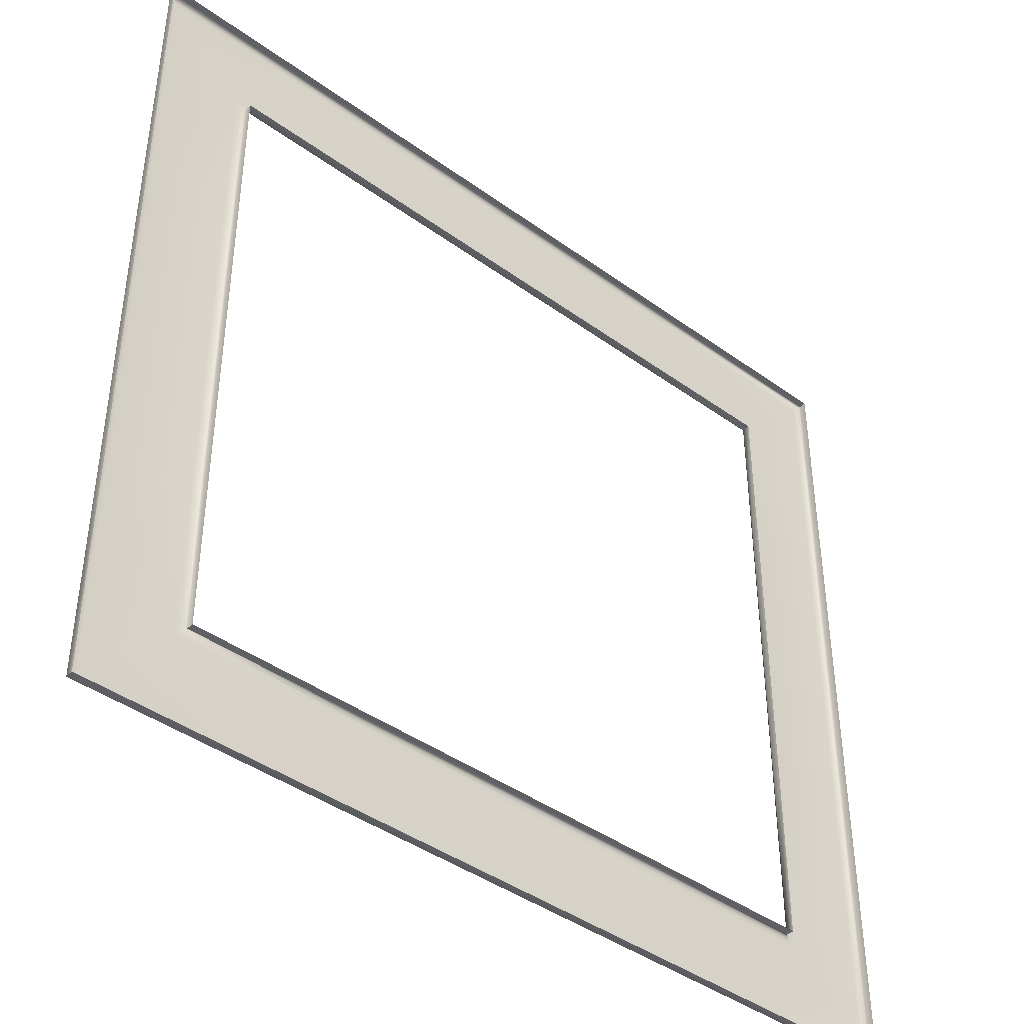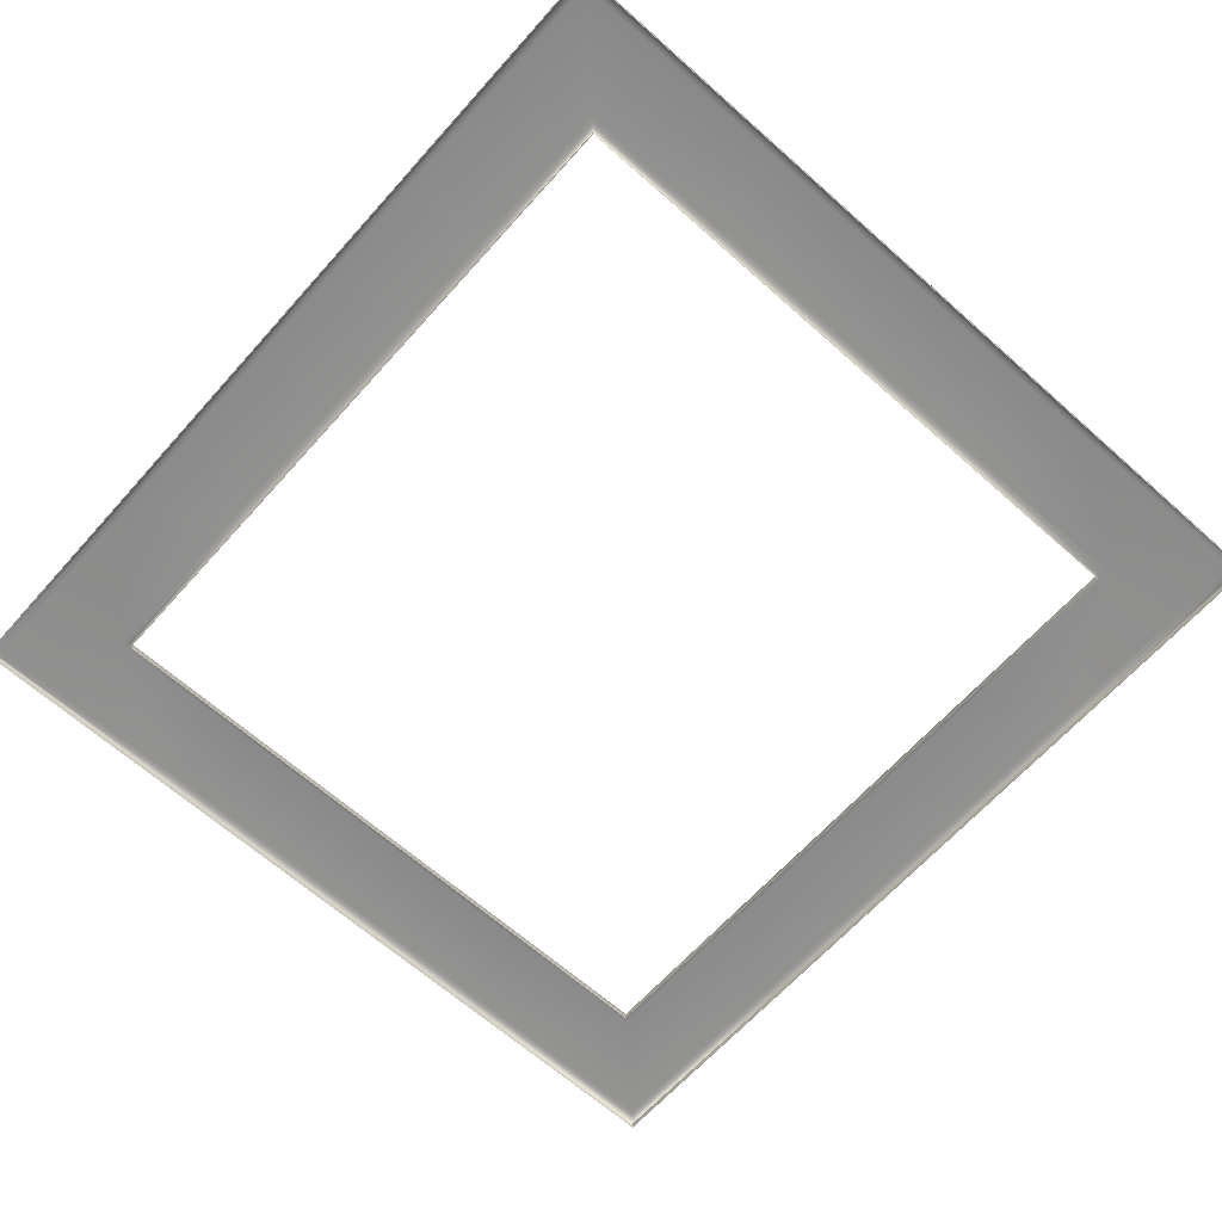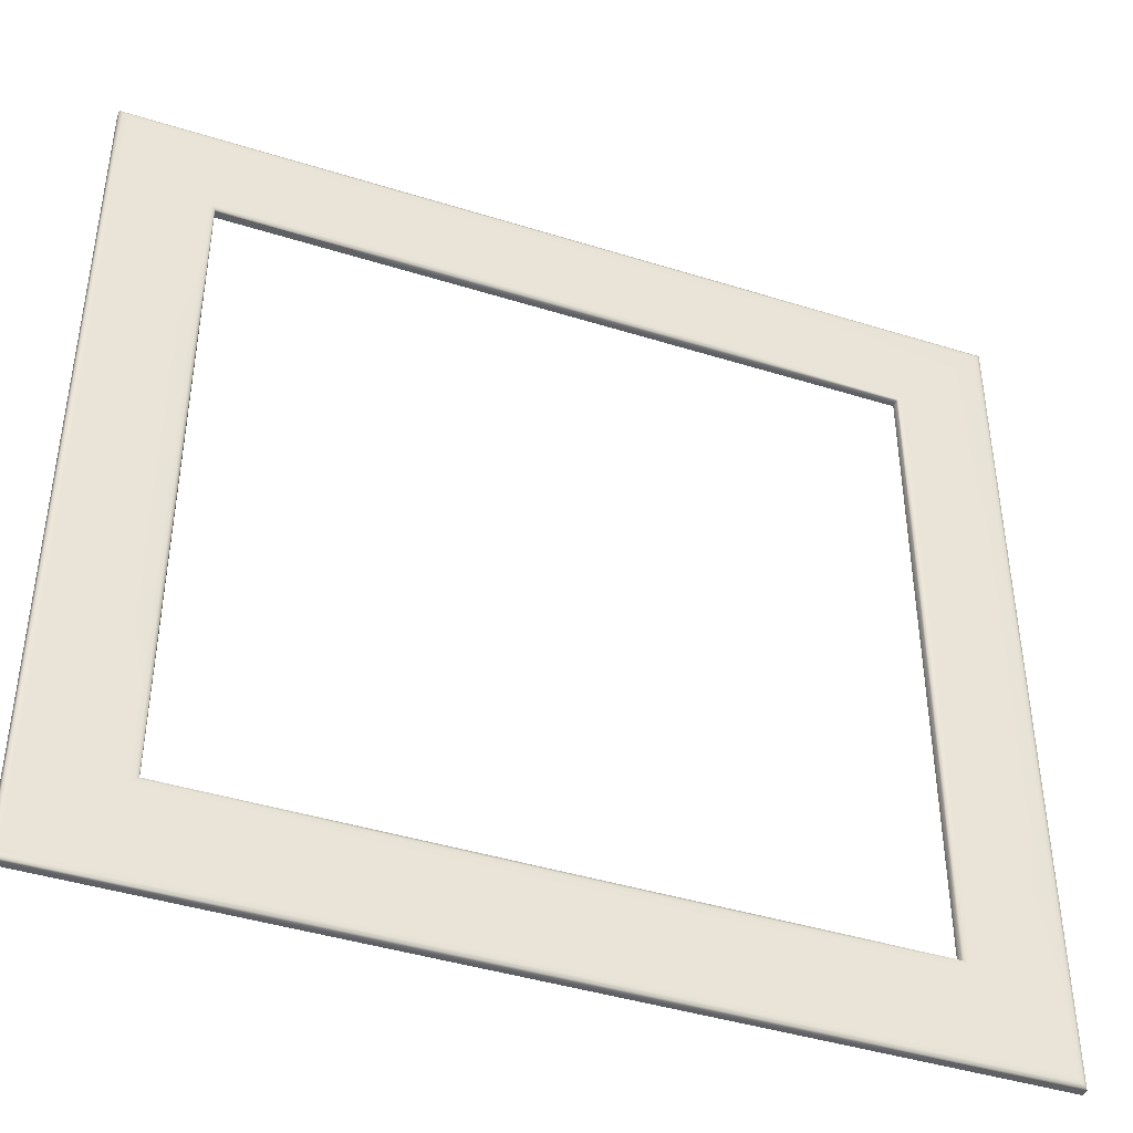
<metadata>
{"format":"obj","ext":"obj","renderer":"f3d","projection":"perspective","resolution":1024,"background":"white","views":[{"elev":-42.1,"azim":139.0,"up":"+Y"},{"elev":-65.0,"azim":-131.8,"up":"+Z"},{"elev":-42.6,"azim":-20.5,"up":"+Y"}]}
</metadata>
<code>
o _3DGeom_5/_3DGeom_5_Defintion/ID61#ID61
v -0.1814 -0.3899 0.0743
v 0.01677 -0.4833 0.0743
v 0.01677 -0.3899 0.0743
v 0.01677 -0.3899 0.0743
v 0.01677 -0.4833 0.0743
v -0.1814 -0.3899 0.0743
v 0.2149 -0.3899 0.0743
v 0.2149 -0.3899 0.0743
v -0.1786 -0.3844 0.0739
v -0.1786 -0.3844 0.0739
v -0.2281 -0.4833 0.0743
v -0.2281 -0.4833 0.0743
v 0.01677 -0.3844 0.0739
v 0.01677 -0.3844 0.0739
v 0.2616 -0.4833 0.0743
v 0.2616 -0.4833 0.0743
v -0.374 -0.3844 0.0739
v -0.374 -0.3844 0.0739
v -0.3796 -0.3899 0.0743
v -0.3796 -0.3899 0.0743
v 0.01677 -0.4888 0.0739
v 0.01677 -0.4888 0.0739
v 0.2121 -0.3844 0.0739
v 0.2121 -0.3844 0.0739
v 0.2644 -0.4888 0.0739
v 0.2644 -0.4888 0.0739
v 0.4131 -0.3899 0.0743
v 0.4131 -0.3899 0.0743
v -0.3707 -0.381 0.07271
v -0.3707 -0.381 0.07271
v -0.1769 -0.381 0.07271
v -0.1769 -0.381 0.07271
v -0.4729 -0.4833 0.0743
v -0.4729 -0.4833 0.0743
v -0.2308 -0.4888 0.0739
v -0.2308 -0.4888 0.0739
v 0.01677 -0.381 0.07271
v 0.01677 -0.381 0.07271
v 0.512 -0.4888 0.0739
v 0.512 -0.4888 0.0739
v 0.5064 -0.4833 0.0743
v 0.5064 -0.4833 0.0743
v -0.3707 -0.1959 0.07271
v -0.3707 -0.1959 0.07271
v -0.374 -0.1976 0.0739
v -0.374 -0.1976 0.0739
v -0.4729 -0.247 0.0743
v -0.4729 -0.247 0.0743
v 0.266 -0.4922 0.07271
v 0.266 -0.4922 0.07271
v 0.01677 -0.4922 0.07271
v 0.01677 -0.4922 0.07271
v 0.4075 -0.3844 0.0739
v 0.4075 -0.3844 0.0739
v 0.2105 -0.381 0.07271
v 0.2105 -0.381 0.07271
v 0.5153 -0.4922 0.07271
v 0.5153 -0.4922 0.07271
v 0.5064 -0.247 0.0743
v 0.5064 -0.247 0.0743
v -0.3695 -0.1953 0.07073
v -0.3695 -0.1953 0.07073
v -0.3695 -0.3799 0.07073
v -0.3695 -0.3799 0.07073
v -0.3796 -0.2003 0.0743
v -0.3796 -0.2003 0.0743
v -0.1764 -0.3799 0.07073
v -0.1764 -0.3799 0.07073
v -0.4785 -0.4888 0.0739
v -0.4785 -0.4888 0.0739
v -0.2325 -0.4922 0.07271
v -0.2325 -0.4922 0.07271
v 0.4131 -0.2003 0.0743
v 0.4131 -0.2003 0.0743
v 0.01677 -0.3799 0.07073
v 0.01677 -0.3799 0.07073
v 0.5153 -0.2515 0.07271
v 0.5153 -0.2515 0.07271
v 0.512 -0.2498 0.0739
v 0.512 -0.2498 0.0739
v -0.3695 -0.01076 0.07073
v -0.3695 -0.01076 0.07073
v -0.3707 -0.01076 0.07271
v -0.3707 -0.01076 0.07271
v -0.374 -0.01076 0.0739
v -0.374 -0.01076 0.0739
v -0.4785 -0.2498 0.0739
v -0.4785 -0.2498 0.0739
v -0.4729 -0.01076 0.0743
v -0.4729 -0.01076 0.0743
v 0.5164 -0.4933 0.07073
v 0.5164 -0.4933 0.07073
v 0.2666 -0.4933 0.07073
v 0.2666 -0.4933 0.07073
v 0.01677 -0.4933 0.07073
v 0.01677 -0.4933 0.07073
v 0.4075 -0.1976 0.0739
v 0.4075 -0.1976 0.0739
v 0.4042 -0.381 0.07271
v 0.4042 -0.381 0.07271
v 0.2099 -0.3799 0.07073
v 0.2099 -0.3799 0.07073
v 0.5164 -0.252 0.07073
v 0.5164 -0.252 0.07073
v 0.512 -0.01076 0.0739
v 0.512 -0.01076 0.0739
v 0.5064 -0.01076 0.0743
v 0.5064 -0.01076 0.0743
v -0.3695 -0.01076 0.06233
v -0.3695 -0.01076 0.06233
v -0.3695 -0.1953 0.06233
v -0.3695 -0.1953 0.06233
v -0.3796 -0.01076 0.0743
v -0.3796 -0.01076 0.0743
v -0.1764 -0.3799 0.06233
v -0.1764 -0.3799 0.06233
v -0.4818 -0.4922 0.07271
v -0.4818 -0.4922 0.07271
v -0.2331 -0.4933 0.07073
v -0.2331 -0.4933 0.07073
v 0.4131 -0.01076 0.0743
v 0.4131 -0.01076 0.0743
v 0.01677 -0.3799 0.06233
v 0.01677 -0.3799 0.06233
v 0.5164 -0.01076 0.07073
v 0.5164 -0.01076 0.07073
v 0.5153 -0.01076 0.07271
v 0.5153 -0.01076 0.07271
v -0.3695 0.1738 0.06233
v -0.3695 0.1738 0.06233
v -0.3695 0.1738 0.07073
v -0.3695 0.1738 0.07073
v -0.3695 -0.3799 0.06233
v -0.3695 -0.3799 0.06233
v -0.3707 0.1744 0.07271
v -0.3707 0.1744 0.07271
v -0.374 0.176 0.0739
v -0.374 0.176 0.0739
v -0.3695 -0.3799 0.06233
v -0.3695 -0.3799 0.06233
v -0.4785 -0.01076 0.0739
v -0.4785 -0.01076 0.0739
v -0.4818 -0.2515 0.07271
v -0.4818 -0.2515 0.07271
v -0.3796 0.1788 0.0743
v -0.3796 0.1788 0.0743
v 0.5164 -0.252 0.06233
v 0.5164 -0.252 0.06233
v 0.2666 -0.4933 0.06233
v 0.2666 -0.4933 0.06233
v 0.01677 -0.4933 0.06233
v 0.01677 -0.4933 0.06233
v 0.4075 -0.01076 0.0739
v 0.4075 -0.01076 0.0739
v 0.4042 -0.1959 0.07271
v 0.4042 -0.1959 0.07271
v 0.4031 -0.3799 0.07073
v 0.4031 -0.3799 0.07073
v 0.2099 -0.3799 0.06233
v 0.2099 -0.3799 0.06233
v 0.5164 -0.01076 0.06233
v 0.5164 -0.01076 0.06233
v 0.5153 0.2299 0.07271
v 0.5153 0.2299 0.07271
v 0.512 0.2283 0.0739
v 0.512 0.2283 0.0739
v 0.4131 0.1788 0.0743
v 0.4131 0.1788 0.0743
v -0.3695 -0.3799 0.07073
v -0.3695 -0.3799 0.07073
v -0.4729 0.2255 0.0743
v -0.4729 0.2255 0.0743
v -0.4829 -0.4933 0.07073
v -0.4829 -0.4933 0.07073
v -0.4829 -0.4933 0.07073
v -0.4829 -0.4933 0.07073
v 0.5164 -0.4933 0.06233
v 0.5164 -0.4933 0.06233
v 0.5164 -0.4933 0.06233
v 0.5164 -0.4933 0.06233
v -0.2331 -0.4933 0.06233
v -0.2331 -0.4933 0.06233
v 0.4031 -0.3799 0.07073
v 0.4031 -0.3799 0.07073
v 0.5164 0.2305 0.06233
v 0.5164 0.2305 0.06233
v 0.5164 0.2305 0.07073
v 0.5164 0.2305 0.07073
v 0.5064 0.2255 0.0743
v 0.5064 0.2255 0.0743
v -0.3695 0.3584 0.06233
v -0.3695 0.3584 0.06233
v -0.3695 0.3584 0.07073
v -0.3695 0.3584 0.07073
v -0.3707 0.3595 0.07271
v -0.3707 0.3595 0.07271
v -0.374 0.3629 0.0739
v -0.374 0.3629 0.0739
v -0.4785 0.2283 0.0739
v -0.4785 0.2283 0.0739
v -0.4818 -0.01076 0.07271
v -0.4818 -0.01076 0.07271
v -0.4829 -0.252 0.07073
v -0.4829 -0.252 0.07073
v -0.3796 0.3684 0.0743
v -0.3796 0.3684 0.0743
v 0.5164 -0.4933 0.07073
v 0.5164 -0.4933 0.07073
v 0.4075 0.176 0.0739
v 0.4075 0.176 0.0739
v 0.4042 -0.01076 0.07271
v 0.4042 -0.01076 0.07271
v 0.4031 -0.1953 0.07073
v 0.4031 -0.1953 0.07073
v 0.4031 -0.3799 0.06233
v 0.4031 -0.3799 0.06233
v 0.5164 0.4718 0.07073
v 0.5164 0.4718 0.07073
v 0.5153 0.4706 0.07271
v 0.5153 0.4706 0.07271
v 0.512 0.4673 0.0739
v 0.512 0.4673 0.0739
v 0.4131 0.3684 0.0743
v 0.4131 0.3684 0.0743
v -0.4729 0.4617 0.0743
v -0.4729 0.4617 0.0743
v -0.4829 -0.4933 0.06233
v -0.4829 -0.4933 0.06233
v -0.4829 -0.4933 0.06233
v -0.4829 -0.4933 0.06233
v 0.4031 -0.3799 0.06233
v 0.4031 -0.3799 0.06233
v 0.5164 0.4718 0.06233
v 0.5164 0.4718 0.06233
v 0.5064 0.4617 0.0743
v 0.5064 0.4617 0.0743
v -0.1764 0.3584 0.07073
v -0.1764 0.3584 0.07073
v -0.1769 0.3595 0.07271
v -0.1769 0.3595 0.07271
v -0.1786 0.3629 0.0739
v -0.1786 0.3629 0.0739
v -0.4785 0.4673 0.0739
v -0.4785 0.4673 0.0739
v -0.4818 0.2299 0.07271
v -0.4818 0.2299 0.07271
v -0.4829 -0.01076 0.07073
v -0.4829 -0.01076 0.07073
v -0.4829 -0.252 0.06233
v -0.4829 -0.252 0.06233
v -0.2281 0.4617 0.0743
v -0.2281 0.4617 0.0743
v 0.4075 0.3629 0.0739
v 0.4075 0.3629 0.0739
v 0.4042 0.1744 0.07271
v 0.4042 0.1744 0.07271
v 0.4031 -0.01076 0.07073
v 0.4031 -0.01076 0.07073
v 0.4031 -0.1953 0.06233
v 0.4031 -0.1953 0.06233
v 0.266 0.4706 0.07271
v 0.266 0.4706 0.07271
v 0.2644 0.4673 0.0739
v 0.2644 0.4673 0.0739
v 0.2616 0.4617 0.0743
v 0.2616 0.4617 0.0743
v -0.1814 0.3684 0.0743
v -0.1814 0.3684 0.0743
v 0.2149 0.3684 0.0743
v 0.2149 0.3684 0.0743
v 0.2666 0.4718 0.07073
v 0.2666 0.4718 0.07073
v 0.01677 0.3584 0.07073
v 0.01677 0.3584 0.07073
v 0.01677 0.3595 0.07271
v 0.01677 0.3595 0.07271
v 0.01677 0.3629 0.0739
v 0.01677 0.3629 0.0739
v -0.2308 0.4673 0.0739
v -0.2308 0.4673 0.0739
v -0.4818 0.4706 0.07271
v -0.4818 0.4706 0.07271
v -0.4829 0.2305 0.07073
v -0.4829 0.2305 0.07073
v -0.4829 -0.01076 0.06233
v -0.4829 -0.01076 0.06233
v 0.01677 0.4617 0.0743
v 0.01677 0.4617 0.0743
v 0.2121 0.3629 0.0739
v 0.2121 0.3629 0.0739
v 0.4042 0.3595 0.07271
v 0.4042 0.3595 0.07271
v 0.4031 0.1738 0.07073
v 0.4031 0.1738 0.07073
v 0.4031 -0.01076 0.06233
v 0.4031 -0.01076 0.06233
v 0.01677 0.4718 0.07073
v 0.01677 0.4718 0.07073
v 0.5164 0.4718 0.07073
v 0.5164 0.4718 0.07073
v 0.01677 0.4706 0.07271
v 0.01677 0.4706 0.07271
v 0.01677 0.4673 0.0739
v 0.01677 0.4673 0.0739
v 0.01677 0.3584 0.06233
v 0.01677 0.3584 0.06233
v 0.01677 0.3684 0.0743
v 0.01677 0.3684 0.0743
v 0.01677 0.4718 0.06233
v 0.01677 0.4718 0.06233
v 0.2666 0.4718 0.06233
v 0.2666 0.4718 0.06233
v 0.2099 0.3584 0.06233
v 0.2099 0.3584 0.06233
v -0.1764 0.3584 0.06233
v -0.1764 0.3584 0.06233
v 0.2099 0.3584 0.07073
v 0.2099 0.3584 0.07073
v 0.2105 0.3595 0.07271
v 0.2105 0.3595 0.07271
v -0.2325 0.4706 0.07271
v -0.2325 0.4706 0.07271
v -0.4829 0.4718 0.07073
v -0.4829 0.4718 0.07073
v -0.4829 0.2305 0.06233
v -0.4829 0.2305 0.06233
v 0.4031 0.3584 0.07073
v 0.4031 0.3584 0.07073
v 0.4031 0.1738 0.06233
v 0.4031 0.1738 0.06233
v -0.2331 0.4718 0.06233
v -0.2331 0.4718 0.06233
v -0.2331 0.4718 0.07073
v -0.2331 0.4718 0.07073
v 0.5164 0.4718 0.06233
v 0.5164 0.4718 0.06233
v -0.3695 0.3584 0.07073
v -0.3695 0.3584 0.07073
v -0.4829 0.4718 0.07073
v -0.4829 0.4718 0.07073
v 0.4031 0.3584 0.07073
v 0.4031 0.3584 0.07073
v 0.4031 0.3584 0.06233
v 0.4031 0.3584 0.06233
v -0.3695 0.3584 0.06233
v -0.3695 0.3584 0.06233
v -0.4829 0.4718 0.06233
v -0.4829 0.4718 0.06233
v 0.4031 0.3584 0.06233
v 0.4031 0.3584 0.06233
v -0.4829 0.4718 0.06233
v -0.4829 0.4718 0.06233
f 1 2 3
f 4 5 6
f 3 2 7
f 8 5 4
f 9 1 3
f 4 6 10
f 1 11 2
f 5 12 6
f 13 3 7
f 8 4 14
f 7 2 15
f 16 5 8
f 17 1 9
f 10 6 18
f 9 3 13
f 14 4 10
f 19 11 1
f 6 12 20
f 11 21 2
f 5 22 12
f 13 7 23
f 24 8 14
f 2 25 15
f 16 26 5
f 7 15 27
f 28 16 8
f 29 17 9
f 10 18 30
f 17 19 1
f 6 20 18
f 31 9 13
f 14 10 32
f 19 33 11
f 12 34 20
f 2 21 25
f 26 22 5
f 11 35 21
f 22 36 12
f 23 7 27
f 28 8 24
f 37 13 23
f 24 14 38
f 15 25 39
f 40 26 16
f 27 15 41
f 42 16 28
f 43 17 29
f 30 18 44
f 29 9 31
f 32 10 30
f 45 19 17
f 18 20 46
f 31 13 37
f 38 14 32
f 47 33 19
f 20 34 48
f 33 35 11
f 12 36 34
f 21 49 25
f 26 50 22
f 35 51 21
f 22 52 36
f 23 27 53
f 54 28 24
f 37 23 55
f 56 24 38
f 25 57 39
f 40 58 26
f 15 39 41
f 42 40 16
f 59 27 41
f 42 28 60
f 61 43 29
f 30 44 62
f 43 45 17
f 18 46 44
f 31 63 29
f 30 64 32
f 45 65 19
f 20 66 46
f 37 67 31
f 32 68 38
f 47 69 33
f 34 70 48
f 65 47 19
f 20 48 66
f 33 69 35
f 36 70 34
f 25 49 57
f 58 50 26
f 21 51 49
f 50 52 22
f 35 71 51
f 52 72 36
f 73 53 27
f 28 54 74
f 55 23 53
f 54 24 56
f 55 75 37
f 38 76 56
f 77 39 57
f 58 40 78
f 79 41 39
f 40 42 80
f 59 41 79
f 80 42 60
f 73 27 59
f 60 28 74
f 81 43 61
f 62 44 82
f 61 29 63
f 64 30 62
f 83 45 43
f 44 46 84
f 67 63 31
f 32 64 68
f 85 65 45
f 46 66 86
f 75 67 37
f 38 68 76
f 47 87 69
f 70 88 48
f 89 47 65
f 66 48 90
f 69 71 35
f 36 72 70
f 91 57 49
f 50 58 92
f 93 49 51
f 52 50 94
f 95 51 71
f 72 52 96
f 97 53 73
f 74 54 98
f 55 53 99
f 100 54 56
f 55 101 75
f 76 102 56
f 103 77 57
f 58 78 104
f 79 39 77
f 78 40 80
f 105 59 79
f 80 60 106
f 107 73 59
f 60 74 108
f 109 81 61
f 62 82 110
f 81 83 43
f 44 84 82
f 111 61 63
f 64 62 112
f 85 45 83
f 84 46 86
f 113 65 85
f 86 66 114
f 75 115 67
f 68 116 76
f 89 87 47
f 48 88 90
f 87 117 69
f 70 118 88
f 89 65 113
f 114 66 90
f 69 117 71
f 72 118 70
f 103 57 91
f 92 58 104
f 91 49 93
f 94 50 92
f 93 51 95
f 96 52 94
f 95 71 119
f 120 72 96
f 121 97 73
f 74 98 122
f 97 99 53
f 54 100 98
f 99 101 55
f 56 102 100
f 101 123 75
f 76 124 102
f 125 77 103
f 104 78 126
f 127 79 77
f 78 80 128
f 105 79 127
f 128 80 106
f 107 59 105
f 106 60 108
f 121 73 107
f 108 74 122
f 129 81 109
f 110 82 130
f 109 61 111
f 112 62 110
f 131 83 81
f 82 84 132
f 111 63 133
f 134 64 112
f 135 85 83
f 84 86 136
f 137 113 85
f 86 114 138
f 115 139 67
f 68 140 116
f 123 115 75
f 76 116 124
f 141 87 89
f 90 88 142
f 87 143 117
f 118 144 88
f 145 89 113
f 114 90 146
f 71 117 119
f 120 118 72
f 147 103 91
f 92 104 148
f 93 95 149
f 150 96 94
f 151 95 119
f 120 96 152
f 153 97 121
f 122 98 154
f 155 99 97
f 98 100 156
f 99 157 101
f 102 158 100
f 159 123 101
f 102 124 160
f 161 125 103
f 104 126 162
f 125 127 77
f 78 128 126
f 163 105 127
f 128 106 164
f 165 107 105
f 106 108 166
f 167 121 107
f 108 122 168
f 129 131 81
f 82 132 130
f 131 135 83
f 84 136 132
f 137 85 135
f 136 86 138
f 145 113 137
f 138 114 146
f 67 139 169
f 170 140 68
f 171 141 89
f 90 142 172
f 141 143 87
f 88 144 142
f 173 117 143
f 144 118 174
f 171 89 145
f 146 90 172
f 119 117 175
f 176 118 120
f 161 103 147
f 148 104 162
f 147 91 177
f 178 92 148
f 179 93 149
f 150 94 180
f 149 95 151
f 152 96 150
f 151 119 181
f 182 120 152
f 167 153 121
f 122 154 168
f 153 155 97
f 98 156 154
f 157 99 155
f 156 100 158
f 183 159 101
f 102 160 184
f 185 125 161
f 162 126 186
f 187 127 125
f 126 128 188
f 187 163 127
f 128 164 188
f 163 165 105
f 106 166 164
f 165 189 107
f 108 190 166
f 189 167 107
f 108 168 190
f 191 131 129
f 130 132 192
f 193 135 131
f 132 136 194
f 195 137 135
f 136 138 196
f 197 145 137
f 138 146 198
f 199 141 171
f 172 142 200
f 201 143 141
f 142 144 202
f 173 143 203
f 204 144 174
f 205 171 145
f 146 172 206
f 119 175 181
f 182 176 120
f 207 93 179
f 180 94 208
f 167 209 153
f 154 210 168
f 211 155 153
f 154 156 212
f 157 155 213
f 214 156 158
f 215 159 183
f 184 160 216
f 185 187 125
f 126 188 186
f 217 163 187
f 188 164 218
f 219 165 163
f 164 166 220
f 221 189 165
f 166 190 222
f 223 167 189
f 190 168 224
f 191 193 131
f 132 194 192
f 193 195 135
f 136 196 194
f 197 137 195
f 196 138 198
f 205 145 197
f 198 146 206
f 225 199 171
f 172 200 226
f 199 201 141
f 142 202 200
f 203 143 201
f 202 144 204
f 227 173 203
f 204 174 228
f 225 171 205
f 206 172 226
f 181 175 229
f 230 176 182
f 223 209 167
f 168 210 224
f 209 211 153
f 154 212 210
f 213 155 211
f 212 156 214
f 231 157 213
f 214 158 232
f 233 187 185
f 186 188 234
f 233 217 187
f 188 218 234
f 217 219 163
f 164 220 218
f 219 221 165
f 166 222 220
f 221 235 189
f 190 236 222
f 235 223 189
f 190 224 236
f 237 195 193
f 194 196 238
f 197 195 239
f 240 196 198
f 205 197 241
f 242 198 206
f 243 199 225
f 226 200 244
f 245 201 199
f 200 202 246
f 203 201 247
f 248 202 204
f 227 203 249
f 250 204 228
f 225 205 251
f 252 206 226
f 223 253 209
f 210 254 224
f 209 255 211
f 212 256 210
f 213 211 257
f 258 212 214
f 231 213 259
f 260 214 232
f 261 221 219
f 220 222 262
f 263 235 221
f 222 236 264
f 265 223 235
f 236 224 266
f 237 239 195
f 196 240 238
f 197 239 241
f 242 240 198
f 205 241 267
f 268 242 206
f 243 225 251
f 252 226 244
f 243 245 199
f 200 246 244
f 247 201 245
f 246 202 248
f 249 203 247
f 248 204 250
f 251 205 267
f 268 206 252
f 269 253 223
f 224 254 270
f 253 255 209
f 210 256 254
f 257 211 255
f 256 212 258
f 259 213 257
f 258 214 260
f 219 271 261
f 262 272 220
f 261 263 221
f 222 264 262
f 263 265 235
f 236 266 264
f 265 269 223
f 224 270 266
f 273 239 237
f 238 240 274
f 241 239 275
f 276 240 242
f 267 241 277
f 278 242 268
f 243 251 279
f 280 252 244
f 281 245 243
f 244 246 282
f 247 245 283
f 284 246 248
f 249 247 285
f 286 248 250
f 251 267 287
f 288 268 252
f 269 289 253
f 254 290 270
f 253 291 255
f 256 292 254
f 257 255 293
f 294 256 258
f 259 257 295
f 296 258 260
f 271 297 261
f 262 298 272
f 299 271 219
f 220 272 300
f 301 263 261
f 262 264 302
f 303 265 263
f 264 266 304
f 287 269 265
f 266 270 288
f 305 273 237
f 238 274 306
f 273 275 239
f 240 276 274
f 241 275 277
f 278 276 242
f 267 277 307
f 308 278 268
f 279 251 287
f 288 252 280
f 281 243 279
f 280 244 282
f 283 245 281
f 282 246 284
f 285 247 283
f 284 248 286
f 287 267 307
f 308 268 288
f 307 289 269
f 270 290 308
f 289 291 253
f 254 292 290
f 293 255 291
f 292 256 294
f 295 257 293
f 294 258 296
f 271 309 297
f 298 310 272
f 261 297 301
f 302 298 262
f 299 311 271
f 272 312 300
f 301 303 263
f 264 304 302
f 303 287 265
f 266 288 304
f 287 307 269
f 270 308 288
f 313 273 305
f 306 274 314
f 305 237 315
f 316 238 306
f 317 275 273
f 274 276 318
f 277 275 319
f 320 276 278
f 307 277 289
f 290 278 308
f 279 287 303
f 304 288 280
f 281 279 321
f 322 280 282
f 283 281 323
f 324 282 284
f 285 283 325
f 326 284 286
f 289 319 291
f 292 320 290
f 293 291 327
f 328 292 294
f 295 293 329
f 330 294 296
f 309 331 297
f 298 332 310
f 311 309 271
f 272 310 312
f 297 333 301
f 302 334 298
f 335 311 299
f 300 312 336
f 321 303 301
f 302 304 322
f 317 273 313
f 314 274 318
f 237 337 315
f 316 338 238
f 319 275 317
f 318 276 320
f 277 319 289
f 290 320 278
f 321 279 303
f 304 280 322
f 321 339 281
f 282 340 322
f 325 283 323
f 324 284 326
f 291 319 341
f 342 320 292
f 329 293 327
f 328 294 330
f 297 331 333
f 334 332 298
f 301 333 321
f 322 334 302
f 343 317 313
f 314 318 344
f 315 337 345
f 346 338 316
f 341 319 317
f 318 320 342
f 321 333 339
f 340 334 322
f 325 323 347
f 348 324 326
f 329 327 349
f 350 328 330
f 331 351 333
f 334 352 332
f 341 317 343
f 344 318 342
f 333 351 339
f 340 352 334

</code>
